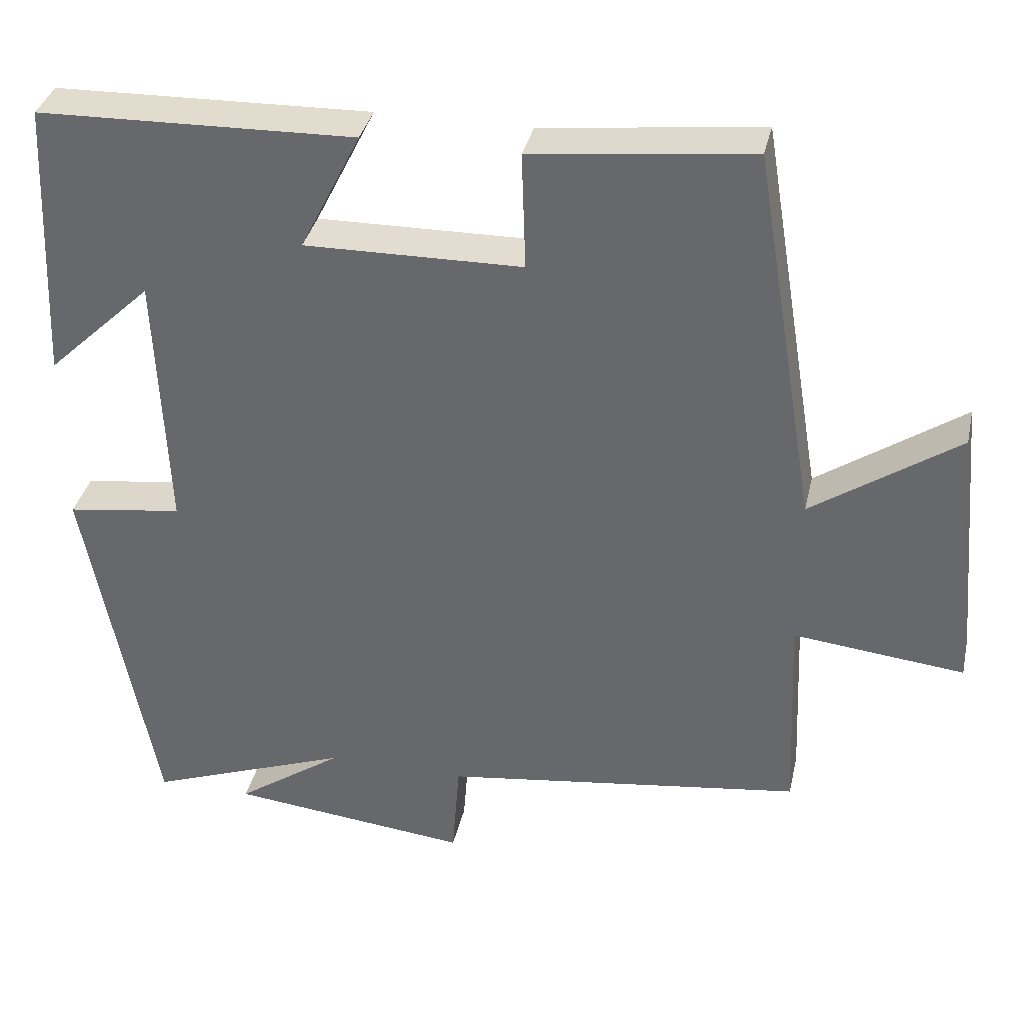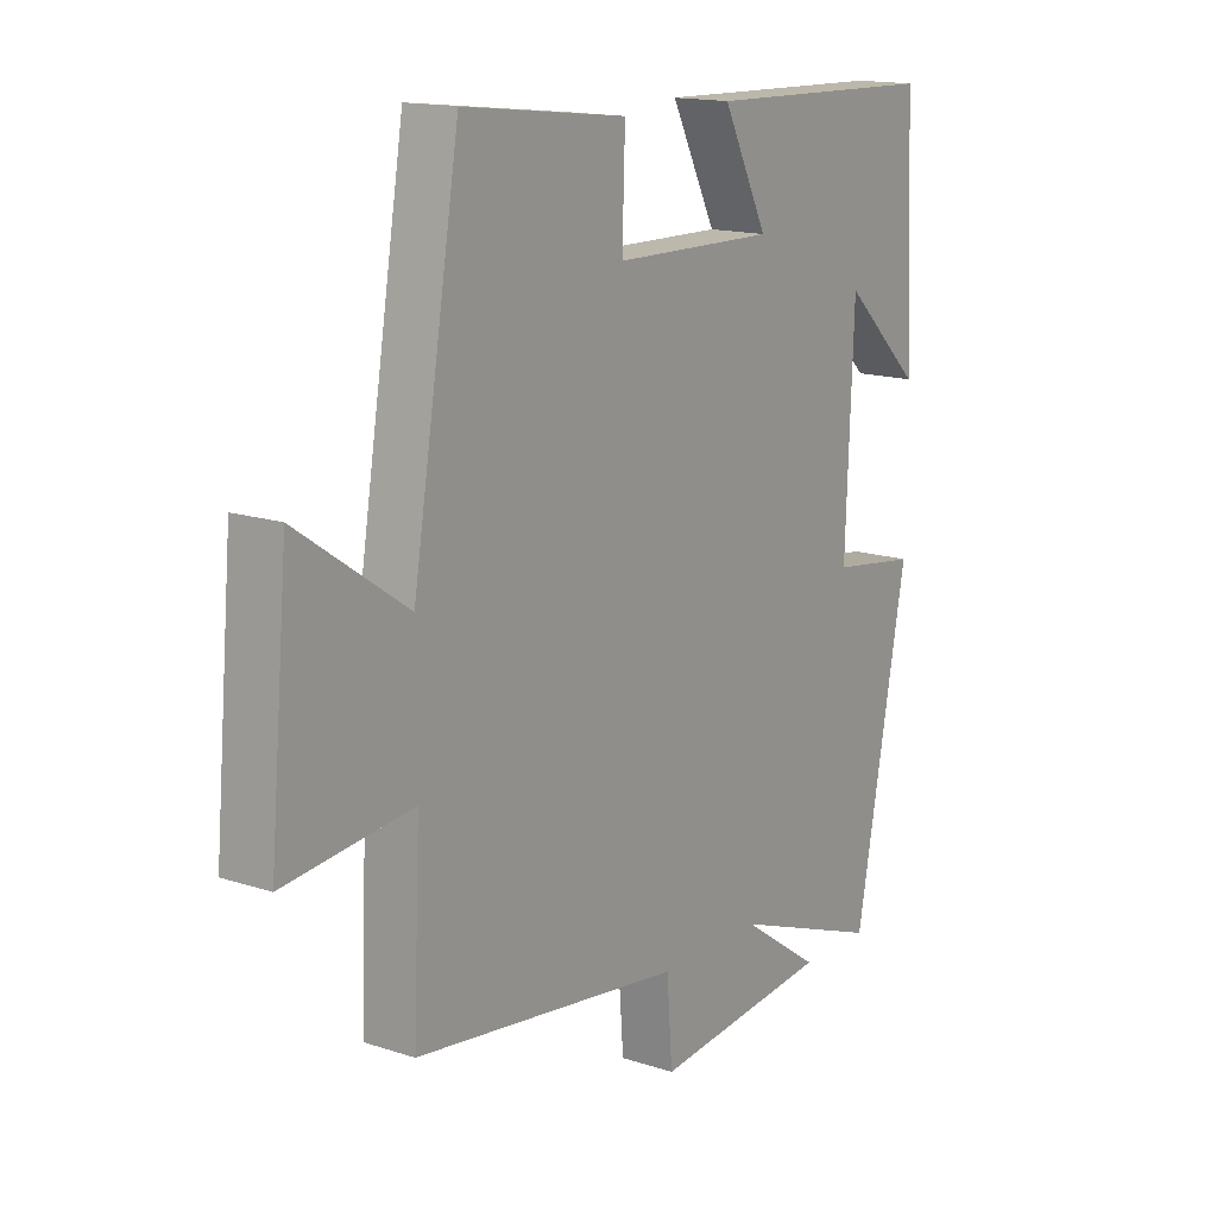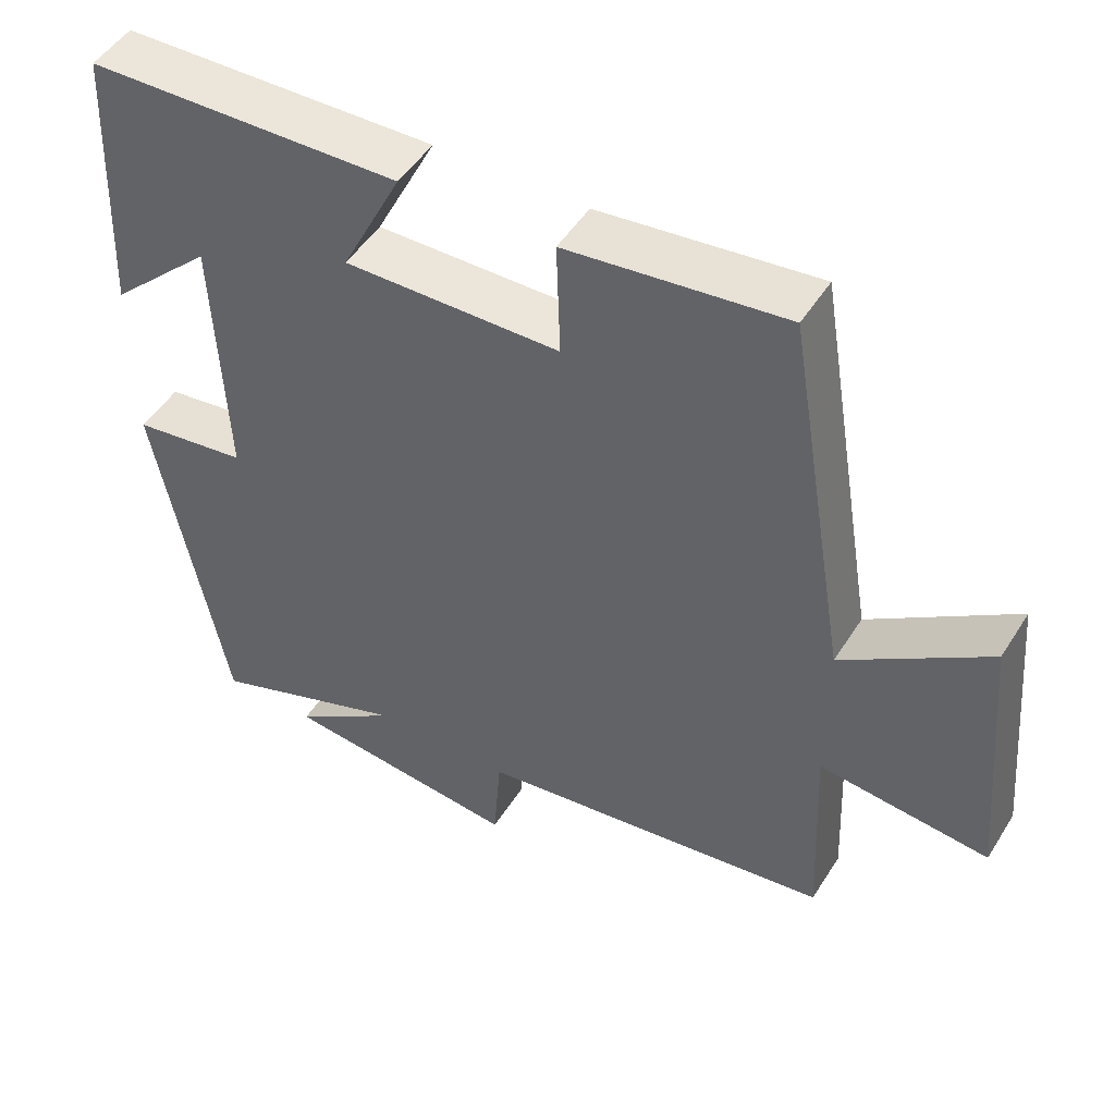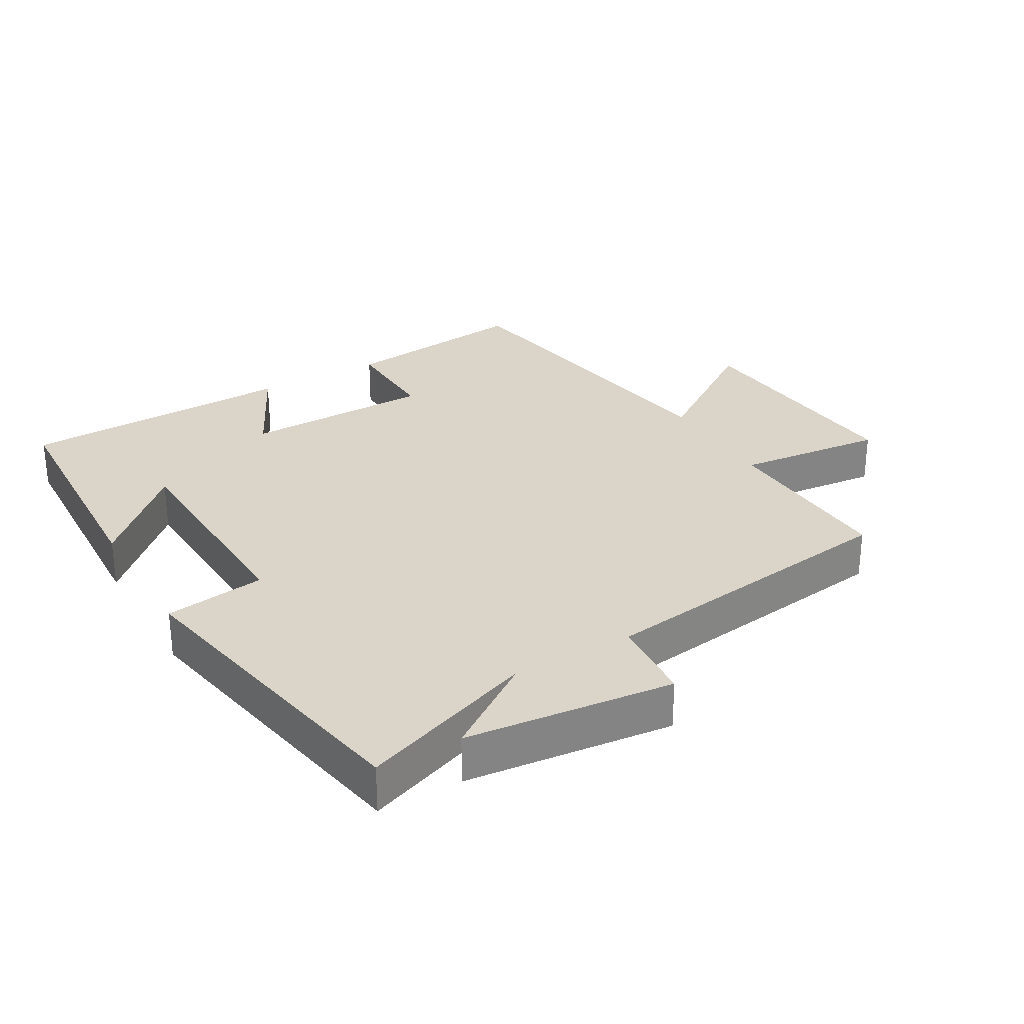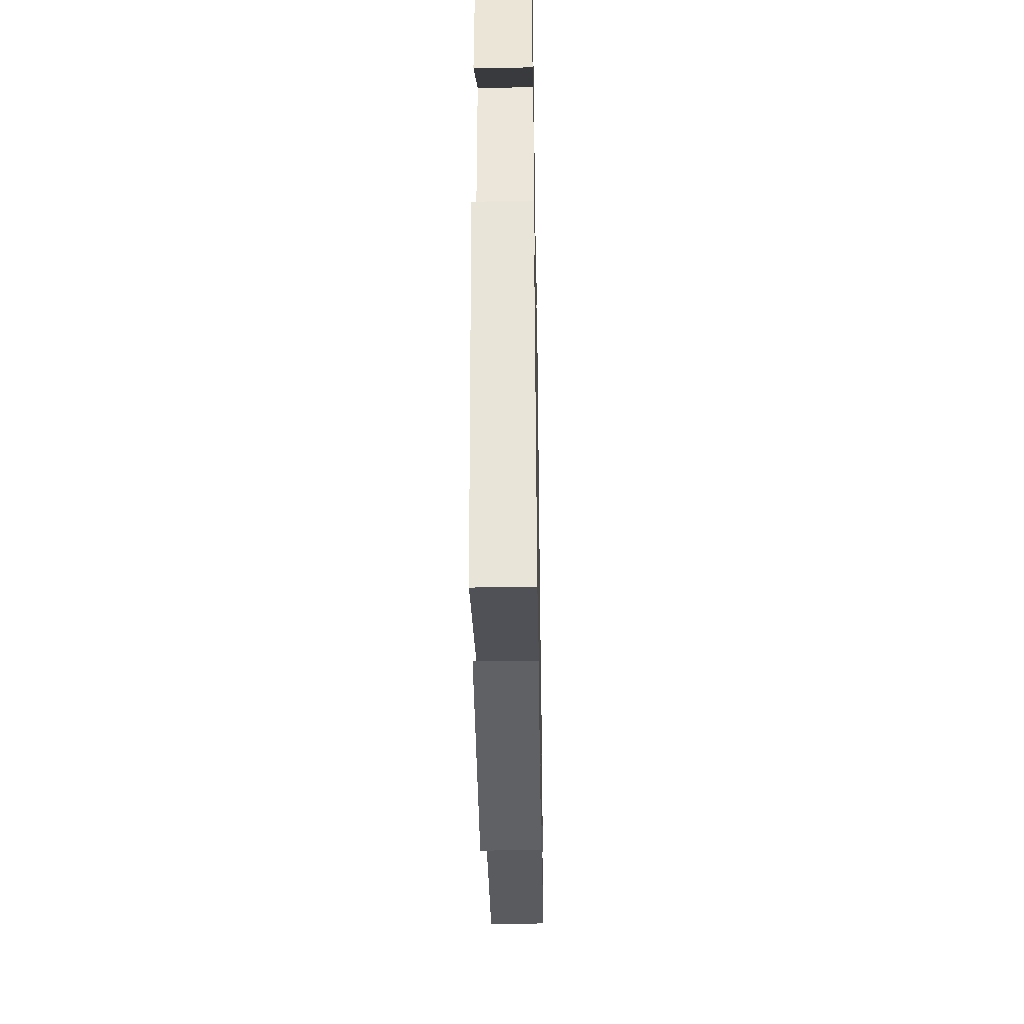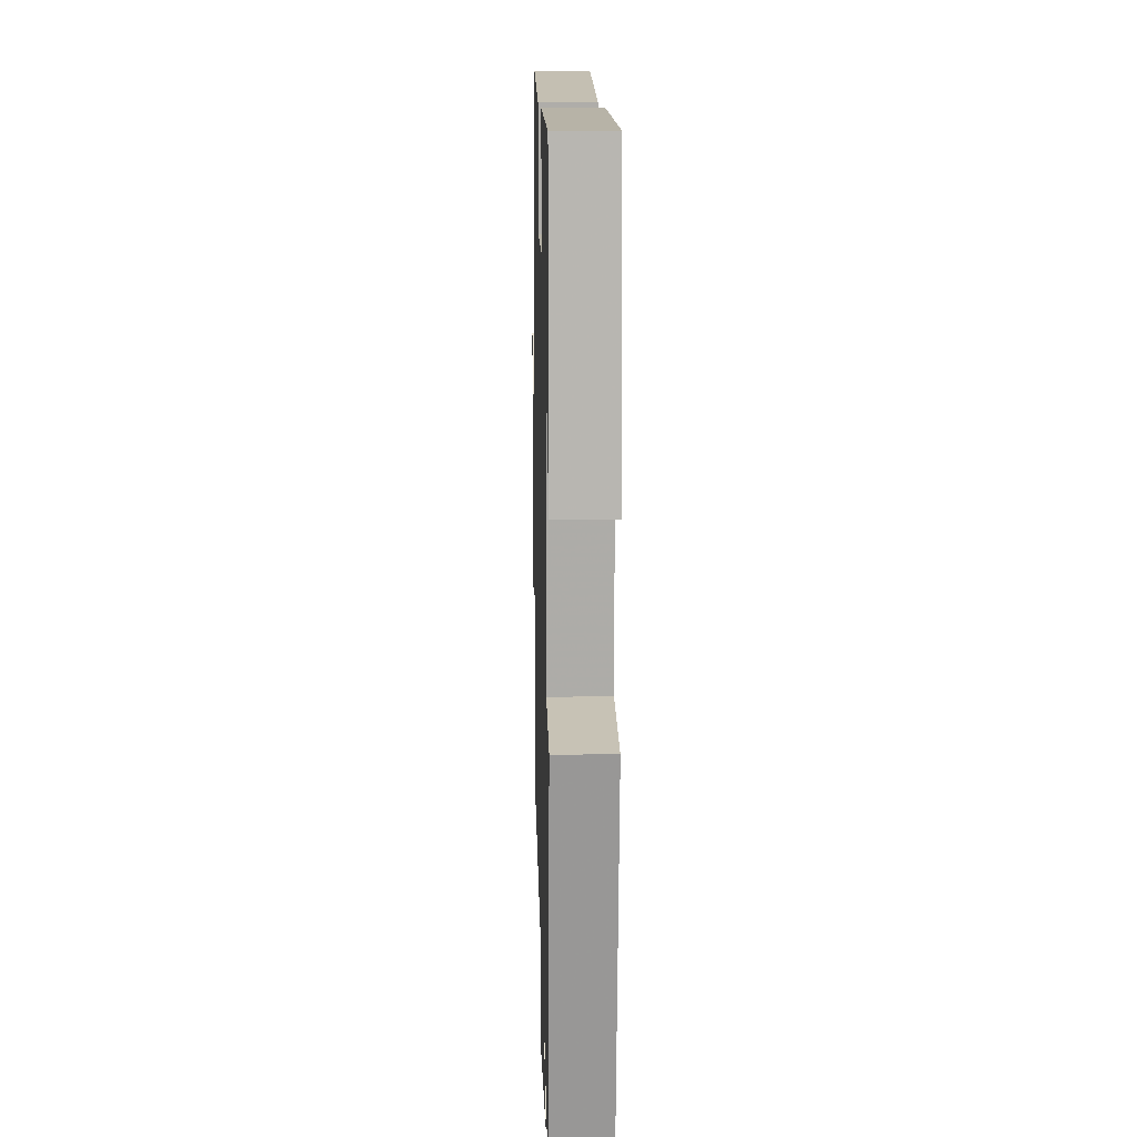
<metadata>
{"format":"obj","ext":"obj","renderer":"f3d","projection":"perspective","resolution":1024,"background":"white","views":[{"elev":35.6,"azim":-167.5,"up":"+Z"},{"elev":15.3,"azim":-55.1,"up":"+Z"},{"elev":49.3,"azim":-148.9,"up":"+Z"},{"elev":29.2,"azim":149.9,"up":"+Y"},{"elev":-40.7,"azim":91.0,"up":"+Z"},{"elev":11.1,"azim":88.5,"up":"+Z"}]}
</metadata>
<code>
v -0.512 0.07 -0.437
v -0.5 0.07 -0.164
v -0.723 0.07 -0.188
v -0.691 0.07 0.17
v -0.5 0.07 0.04
v -0.418 0.07 0.533
v -0.131 0.07 0.5
v -0.136 0.07 0.347
v 0.148 0.07 0.343
v 0.069 0.07 0.5
v 0.483 0.07 0.489
v 0.5 0.07 0.119
v 0.362 0.07 0.25
v 0.348 0.07 -0.094
v 0.5 0.07 -0.115
v 0.409 0.07 -0.598
v 0.143 0.07 -0.5
v 0.283 0.07 -0.597
v -0.031 0.07 -0.631
v -0.041 0.07 -0.5
v -0.512 0 -0.437
v -0.5 0 -0.164
v -0.723 0 -0.188
v -0.691 0 0.17
v -0.5 0 0.04
v -0.418 0 0.533
v -0.131 0 0.5
v -0.136 0 0.347
v 0.148 0 0.343
v 0.069 0 0.5
v 0.483 0 0.489
v 0.5 0 0.119
v 0.362 0 0.25
v 0.348 0 -0.094
v 0.5 0 -0.115
v 0.409 0 -0.598
v 0.143 0 -0.5
v 0.283 0 -0.597
v -0.031 0 -0.631
v -0.041 0 -0.5
f 17 18 19 20
f 17 20 1 2
f 16 17 2
f 15 16 2
f 14 15 2
f 13 14 2
f 11 12 13
f 9 10 11 13
f 13 2 3
f 9 13 3
f 8 9 3
f 5 6 7 8
f 5 8 3
f 3 4 5
f 40 39 38 37
f 22 21 40 37
f 22 37 36
f 22 36 35
f 22 35 34
f 22 34 33
f 33 32 31
f 33 31 30 29
f 23 22 33
f 23 33 29
f 23 29 28
f 28 27 26 25
f 23 28 25
f 25 24 23
f 1 21 22 2
f 2 22 23 3
f 3 23 24 4
f 4 24 25 5
f 5 25 26 6
f 6 26 27 7
f 7 27 28 8
f 8 28 29 9
f 9 29 30 10
f 10 30 31 11
f 11 31 32 12
f 12 32 33 13
f 13 33 34 14
f 14 34 35 15
f 15 35 36 16
f 16 36 37 17
f 17 37 38 18
f 18 38 39 19
f 19 39 40 20
f 20 40 21 1

</code>
